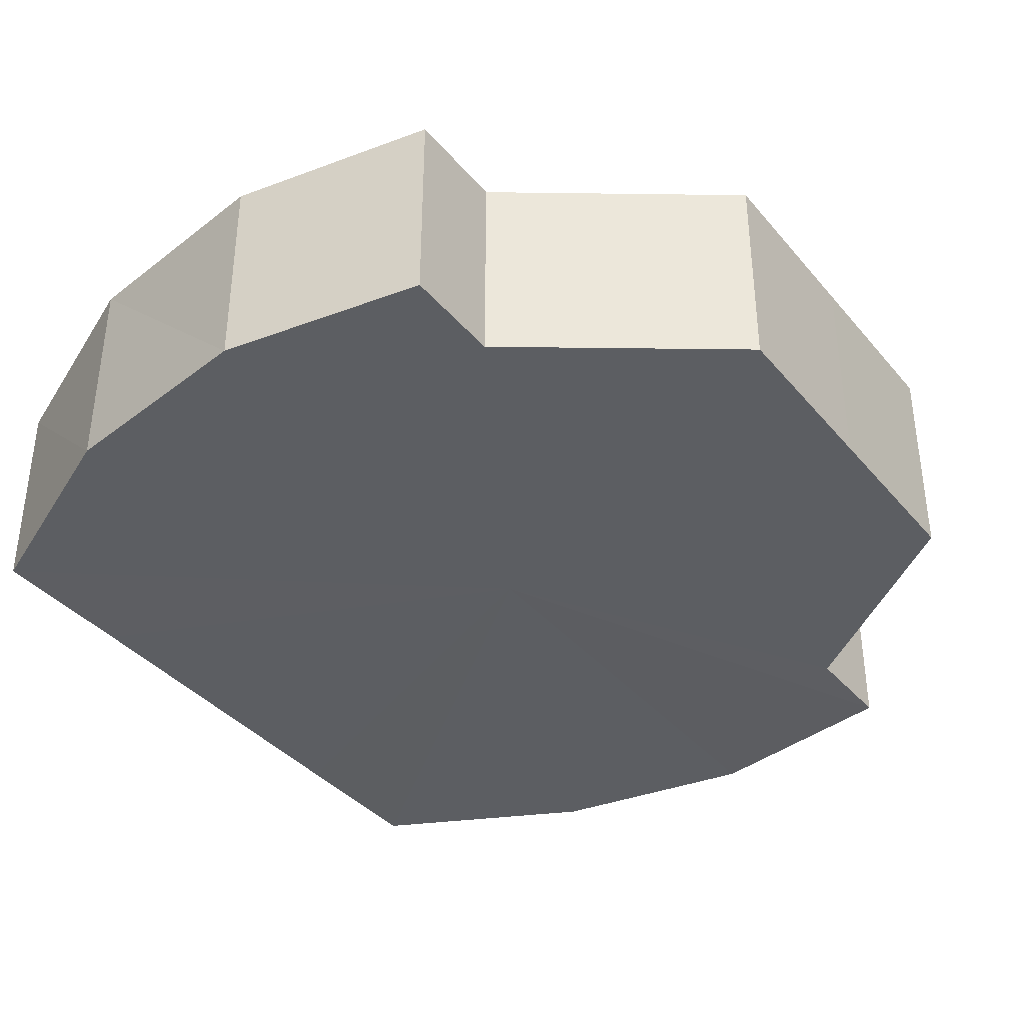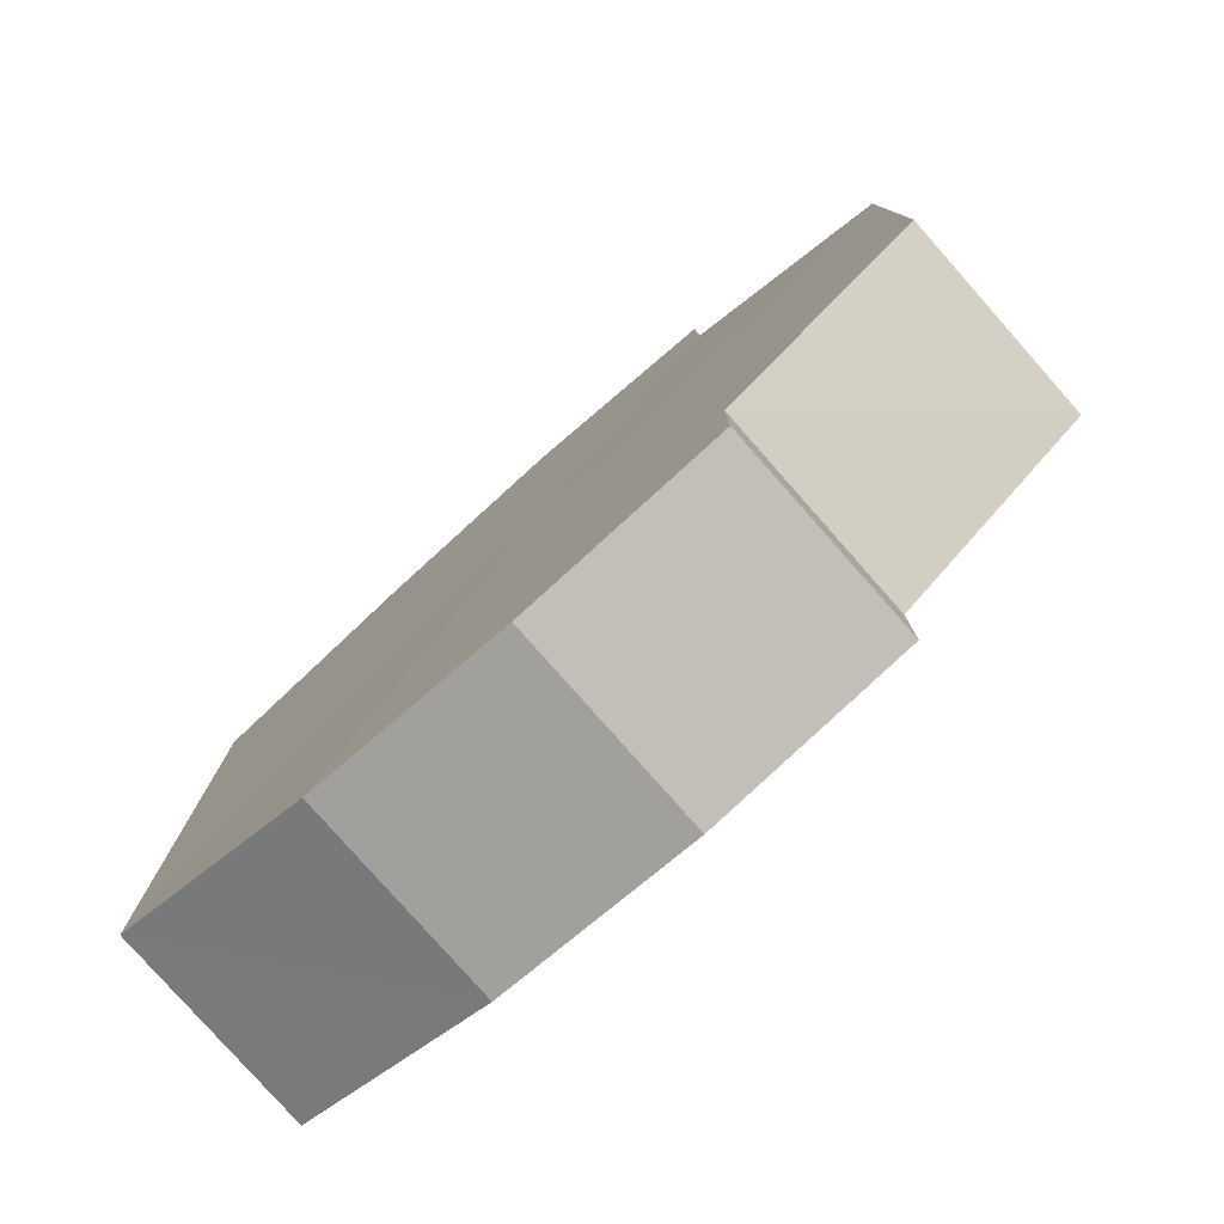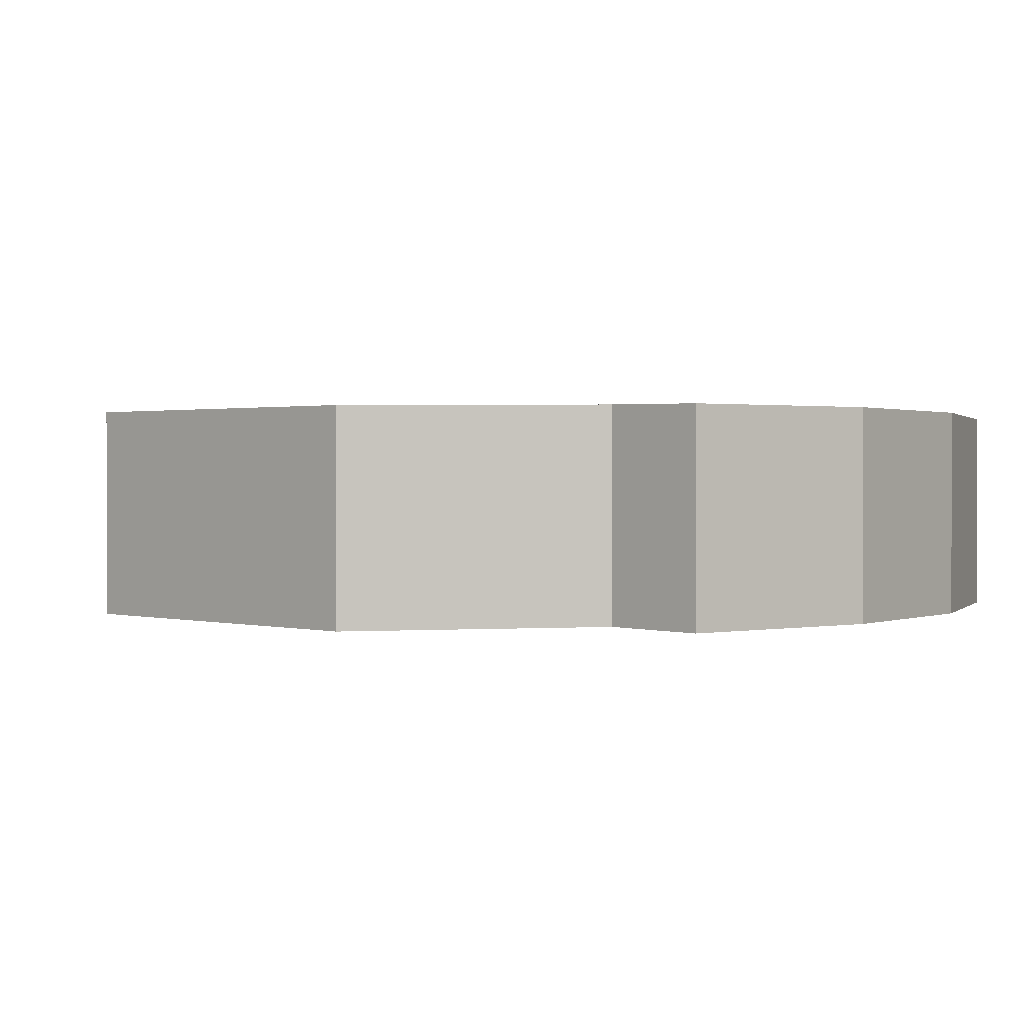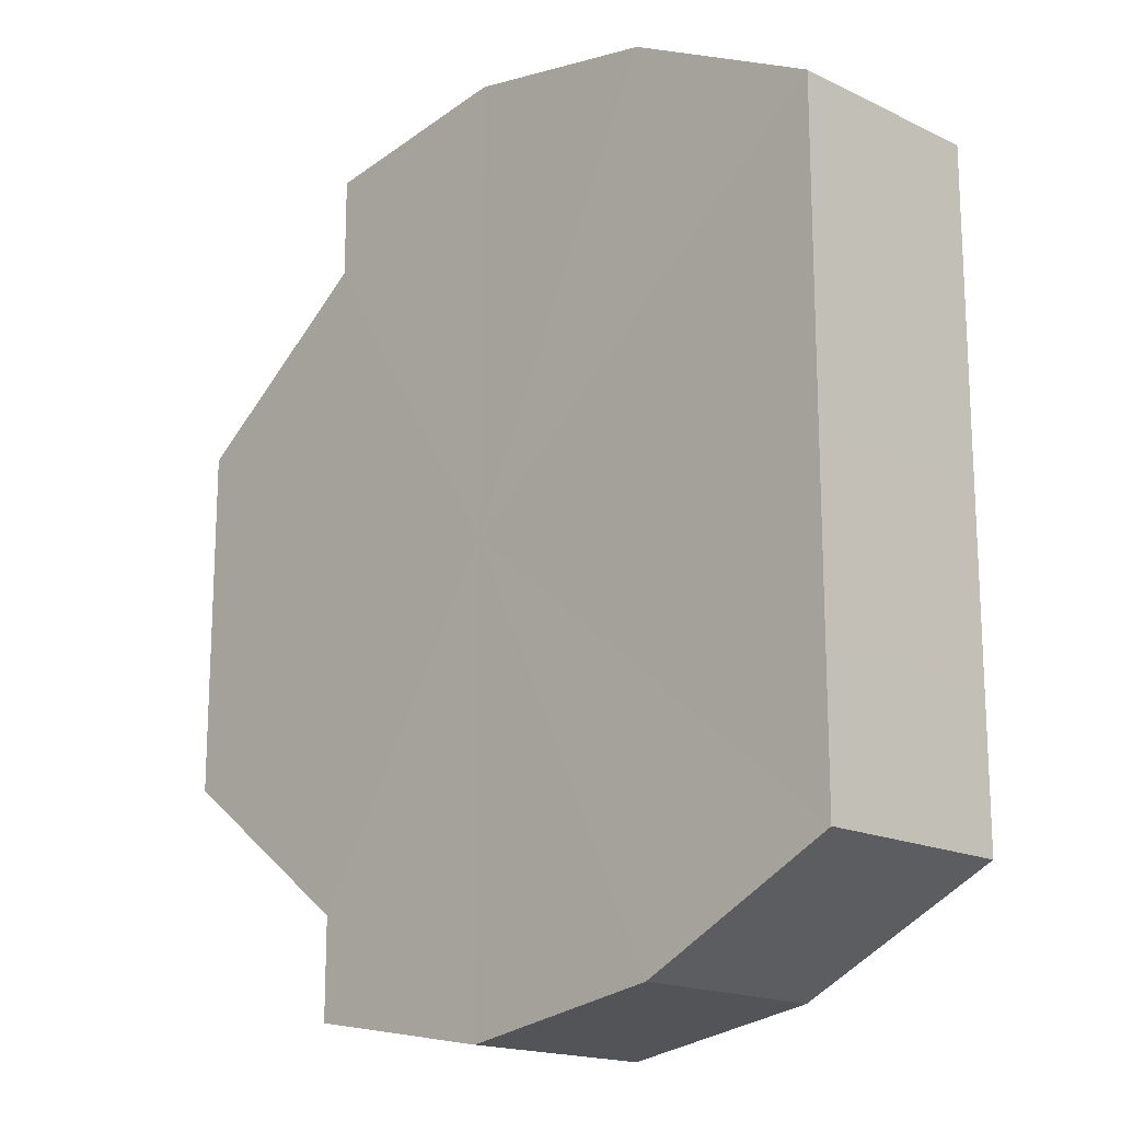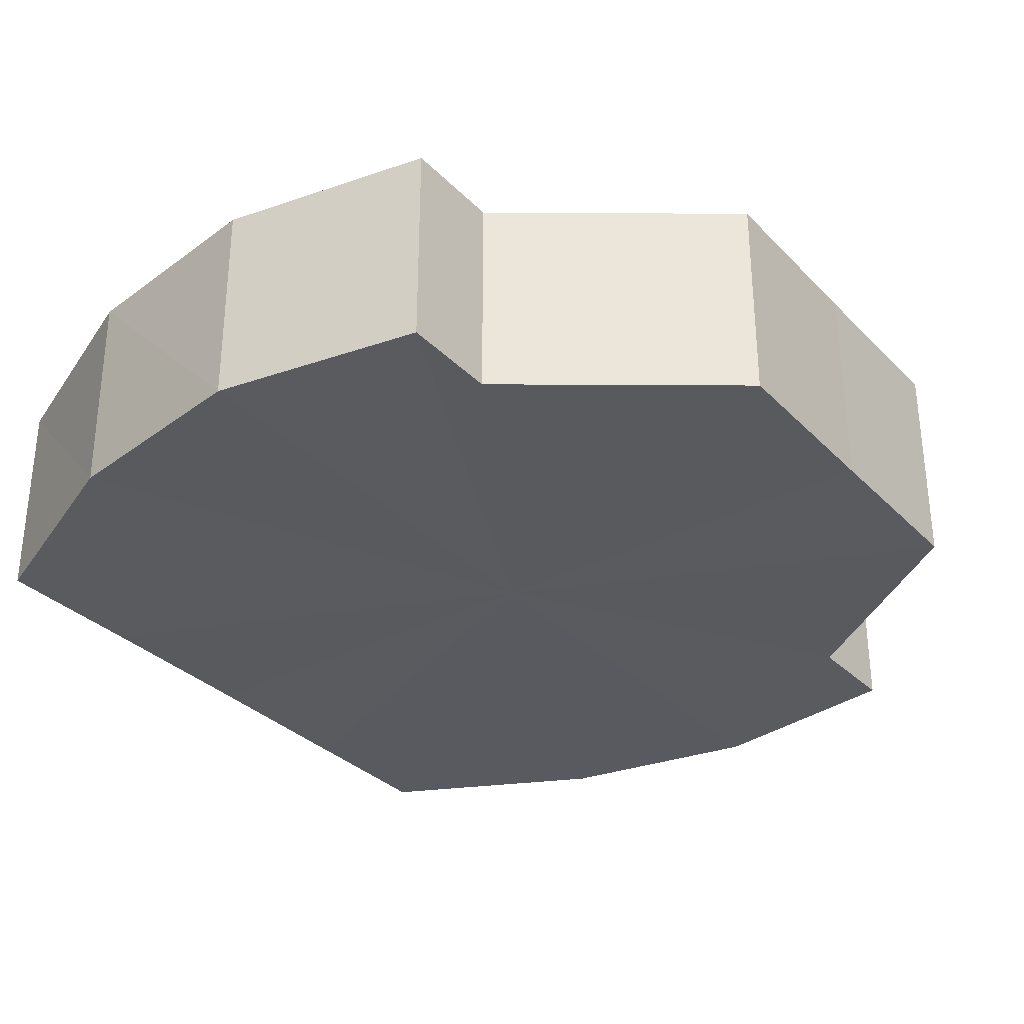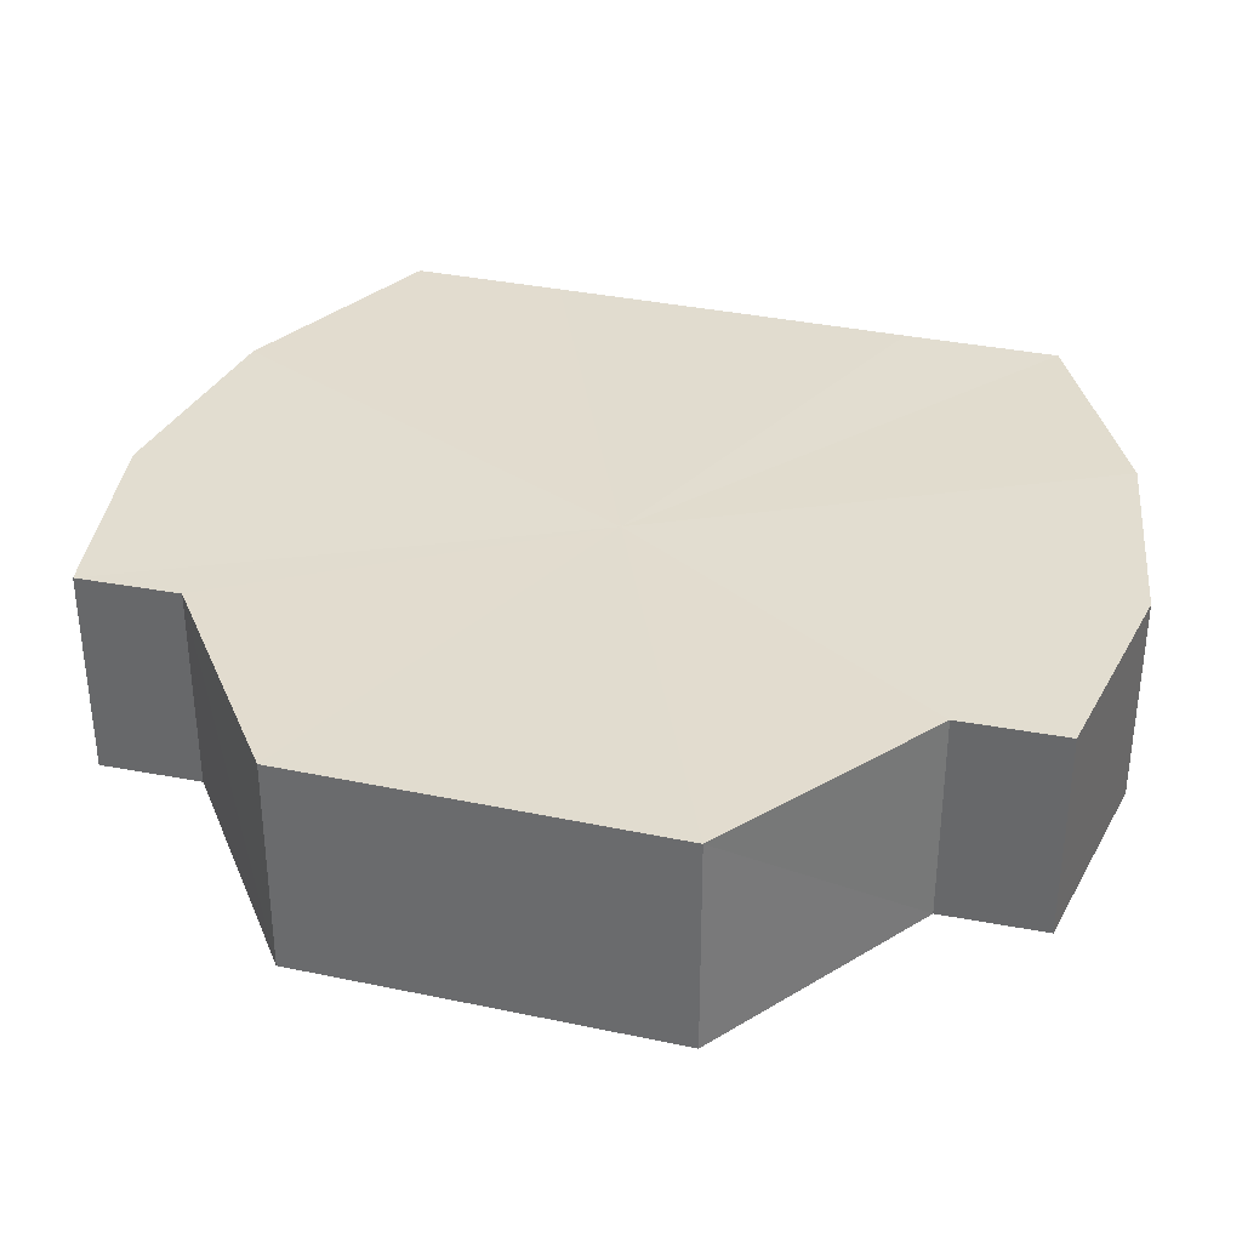
<metadata>
{"format":"obj","ext":"obj","renderer":"f3d","projection":"perspective","resolution":1024,"background":"white","views":[{"elev":-37.8,"azim":-144.9,"up":"+Y"},{"elev":-79.6,"azim":-138.7,"up":"+Z"},{"elev":0.7,"azim":-45.4,"up":"+Y"},{"elev":-17.1,"azim":45.1,"up":"+Z"},{"elev":-31.9,"azim":-144.1,"up":"+Y"},{"elev":34.8,"azim":-74.5,"up":"+Y"}]}
</metadata>
<code>
o 21363
v 2221 1865 7.266
v 2221 1865 7.257
v 2221 1865 7.266
v 2221 1865 7.25
v 2221 1865 7.257
v 2221 1865 7.275
v 2221 1865 7.275
v 2221 1865 7.245
v 2221 1865 7.25
v 2221 1865 7.282
v 2221 1865 7.282
v 2221 1865 7.243
v 2221 1865 7.245
v 2221 1865 7.245
v 2221 1865 7.243
v 2221 1865 7.287
v 2221 1865 7.287
v 2221 1865 7.289
v 2221 1865 7.289
v 2221 1865 7.287
v 2221 1865 7.287
v 2221 1865 7.289
v 2221 1865 7.289
v 2221 1865 7.287
v 2221 1865 7.287
v 2221 1865 7.282
v 2221 1865 7.282
v 2221 1865 7.275
v 2221 1865 7.275
v 2221 1865 7.266
v 2221 1865 7.266
v 2221 1865 7.257
v 2221 1865 7.257
v 2221 1865 7.25
v 2221 1865 7.25
v 2221 1865 7.245
v 2221 1865 7.245
v 2221 1865 7.243
v 2221 1865 7.243
v 2221 1865 7.245
v 2221 1865 7.245
v 2221 1865 7.266
v 2221 1865 7.243
v 2221 1865 7.25
v 2221 1865 7.245
v 2221 1865 7.257
v 2221 1865 7.25
v 2221 1865 7.266
v 2221 1865 7.257
v 2221 1865 7.275
v 2221 1865 7.266
v 2221 1865 7.282
v 2221 1865 7.275
v 2221 1865 7.282
v 2221 1865 7.287
v 2221 1865 7.289
v 2221 1865 7.287
v 2221 1865 7.282
v 2221 1865 7.287
v 2221 1865 7.275
v 2221 1865 7.282
v 2221 1865 7.266
v 2221 1865 7.275
v 2221 1865 7.257
v 2221 1865 7.266
v 2221 1865 7.25
v 2221 1865 7.257
v 2221 1865 7.245
v 2221 1865 7.25
v 2221 1865 7.245
v 2221 1865 7.25
v 2221 1865 7.257
v 2221 1865 7.25
v 2221 1865 7.266
v 2221 1865 7.257
v 2221 1865 7.275
v 2221 1865 7.266
v 2221 1865 7.282
v 2221 1865 7.275
v 2221 1865 7.287
v 2221 1865 7.282
v 2221 1865 7.266
v 2221 1865 7.266
v 2221 1865 7.257
v 2221 1865 7.275
v 2221 1865 7.25
v 2221 1865 7.282
v 2221 1865 7.245
v 2221 1865 7.287
v 2221 1865 7.243
v 2221 1865 7.289
v 2221 1865 7.245
v 2221 1865 7.287
v 2221 1865 7.25
v 2221 1865 7.282
v 2221 1865 7.257
v 2221 1865 7.275
v 2221 1865 7.266
f 1 2 3
f 2 4 5
f 6 1 7
f 4 8 9
f 10 6 11
f 8 12 13
f 12 14 15
f 16 10 17
f 18 16 19
f 20 18 21
f 21 22 23
f 23 24 25
f 25 26 27
f 27 28 29
f 29 30 31
f 31 32 33
f 33 34 35
f 35 36 37
f 37 38 39
f 39 40 41
f 42 40 43
f 42 44 40
f 42 43 45
f 42 46 44
f 42 45 47
f 42 48 46
f 42 47 49
f 42 50 48
f 42 49 51
f 42 52 50
f 42 51 53
f 42 53 54
f 42 54 55
f 42 55 56
f 42 57 52
f 42 56 57
f 58 57 59
f 60 61 58
f 62 63 60
f 64 65 62
f 66 67 64
f 68 69 66
f 70 71 68
f 71 72 73
f 72 74 75
f 74 76 77
f 76 78 79
f 78 80 81
f 82 83 84
f 82 85 83
f 82 84 86
f 82 87 85
f 82 86 88
f 82 89 87
f 82 88 90
f 82 91 89
f 82 90 92
f 82 93 91
f 82 92 94
f 82 95 93
f 82 94 96
f 82 97 95
f 82 96 98
f 82 98 97

</code>
